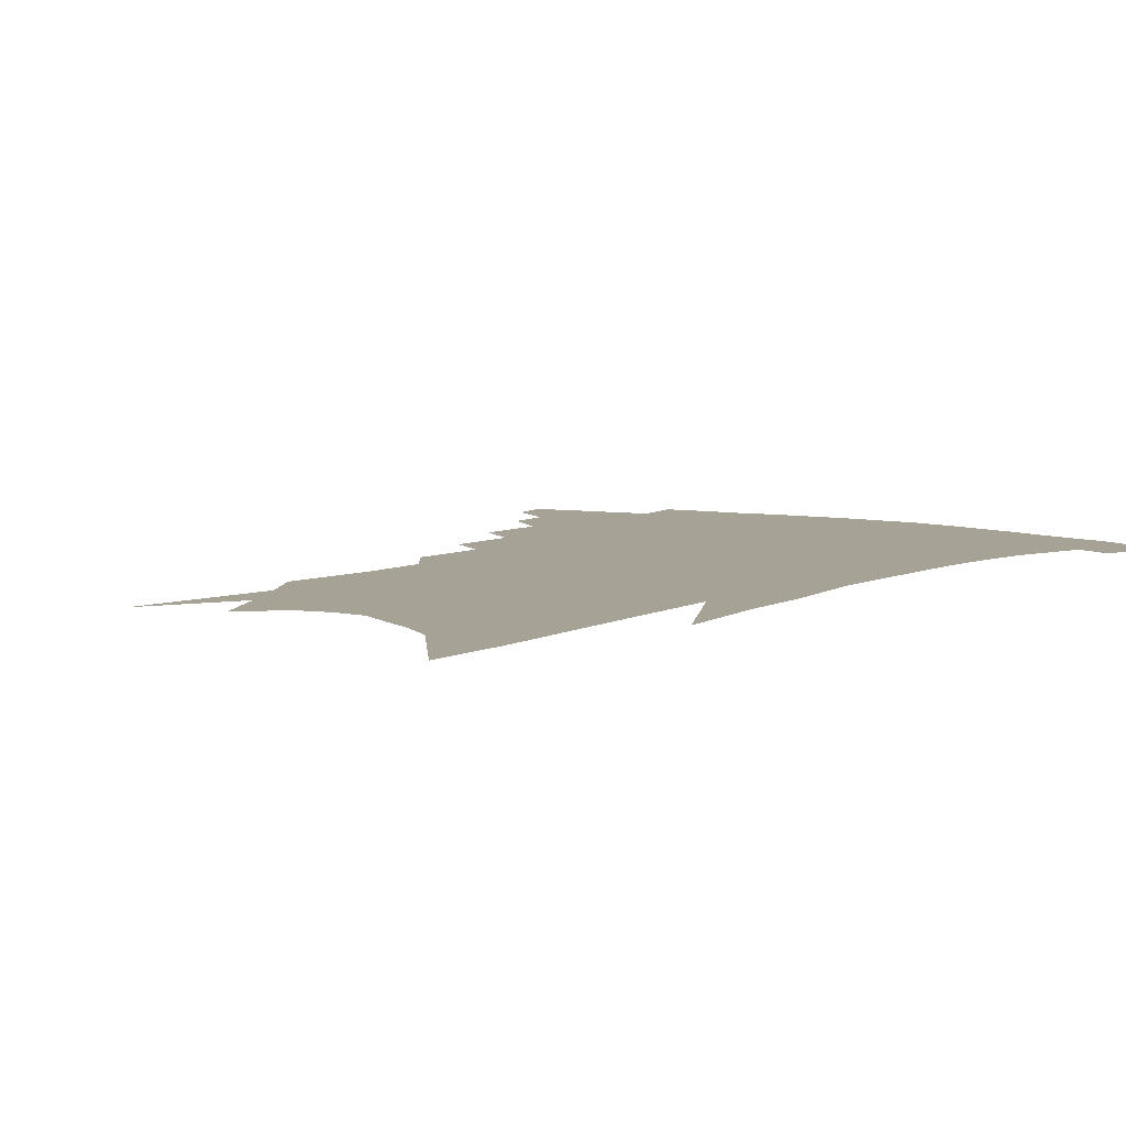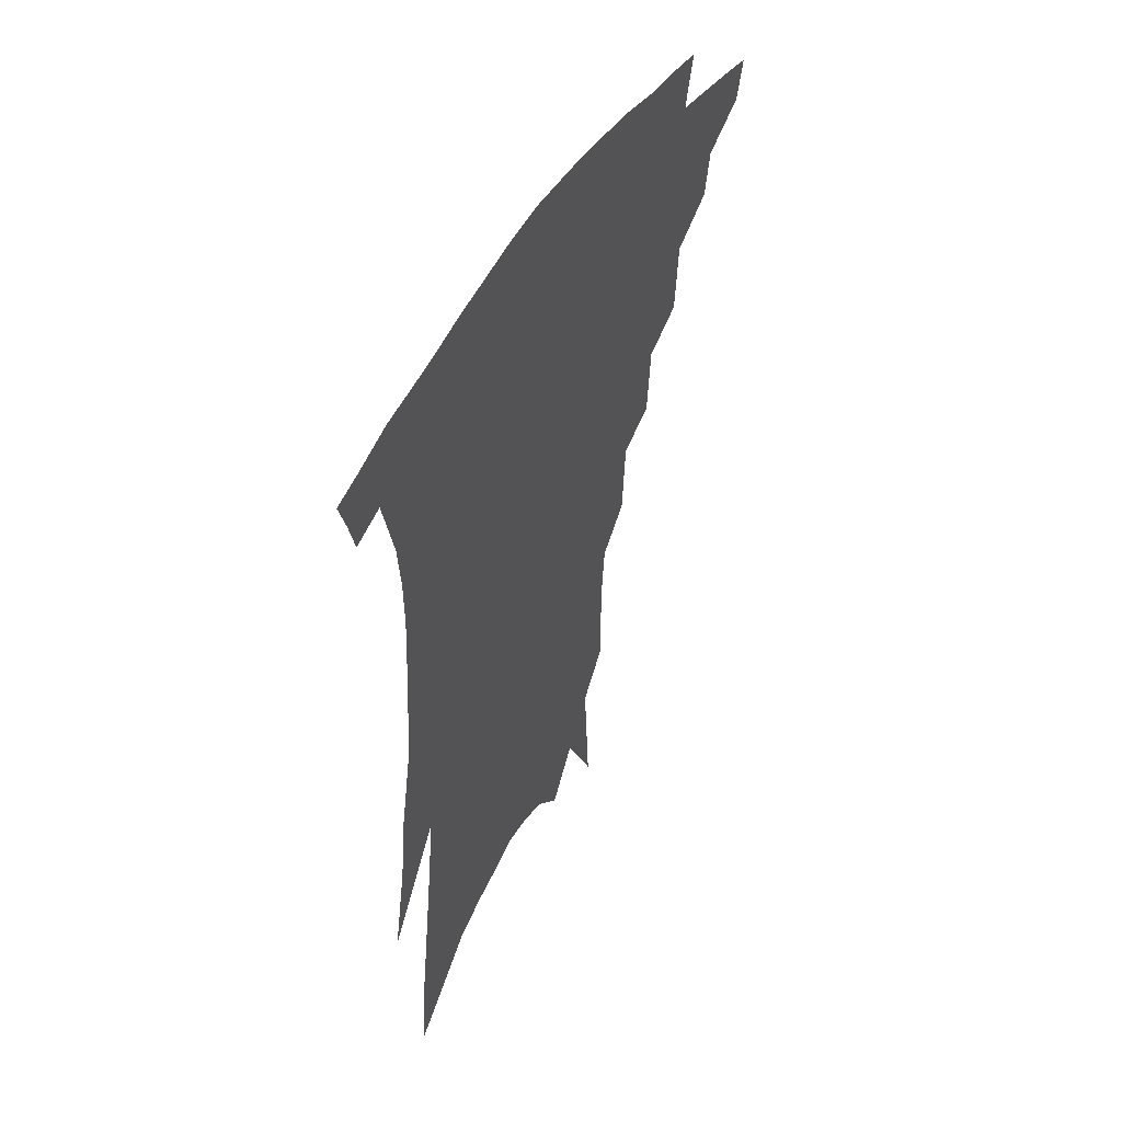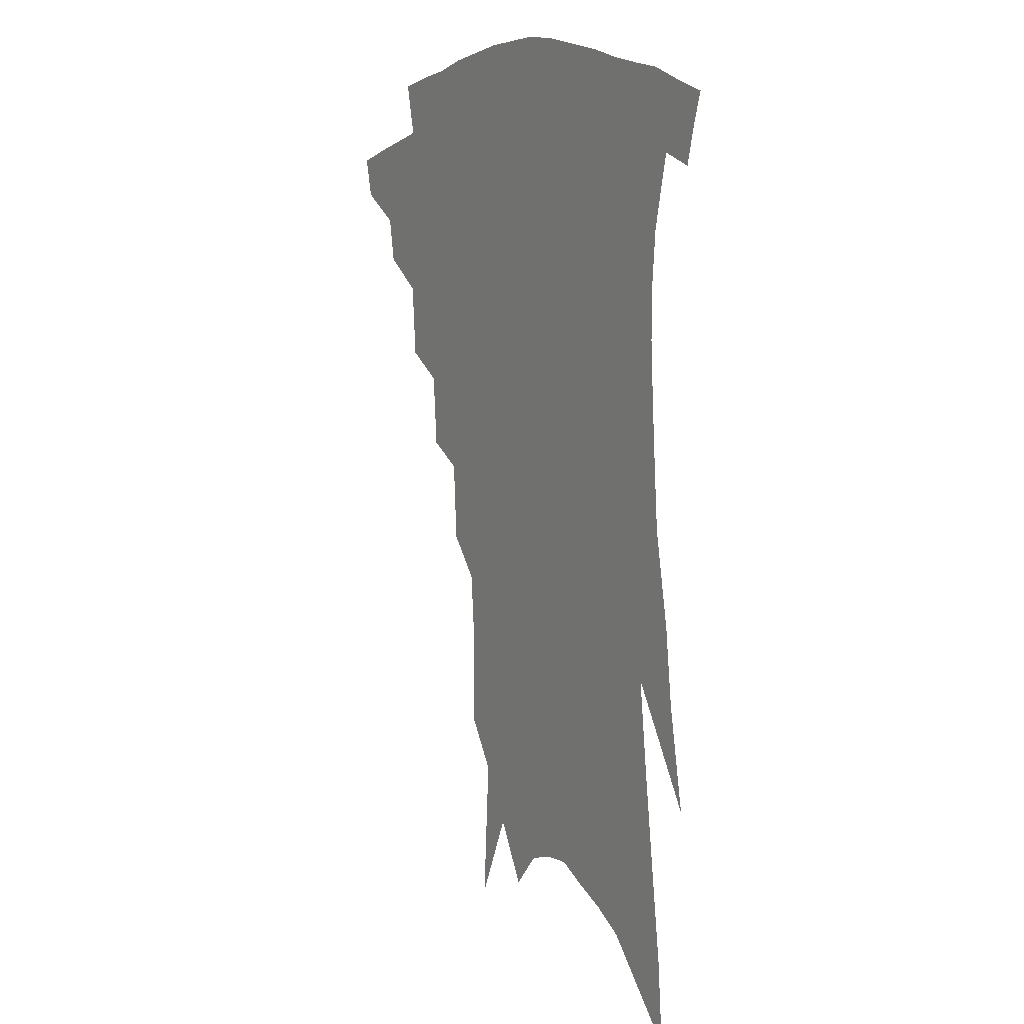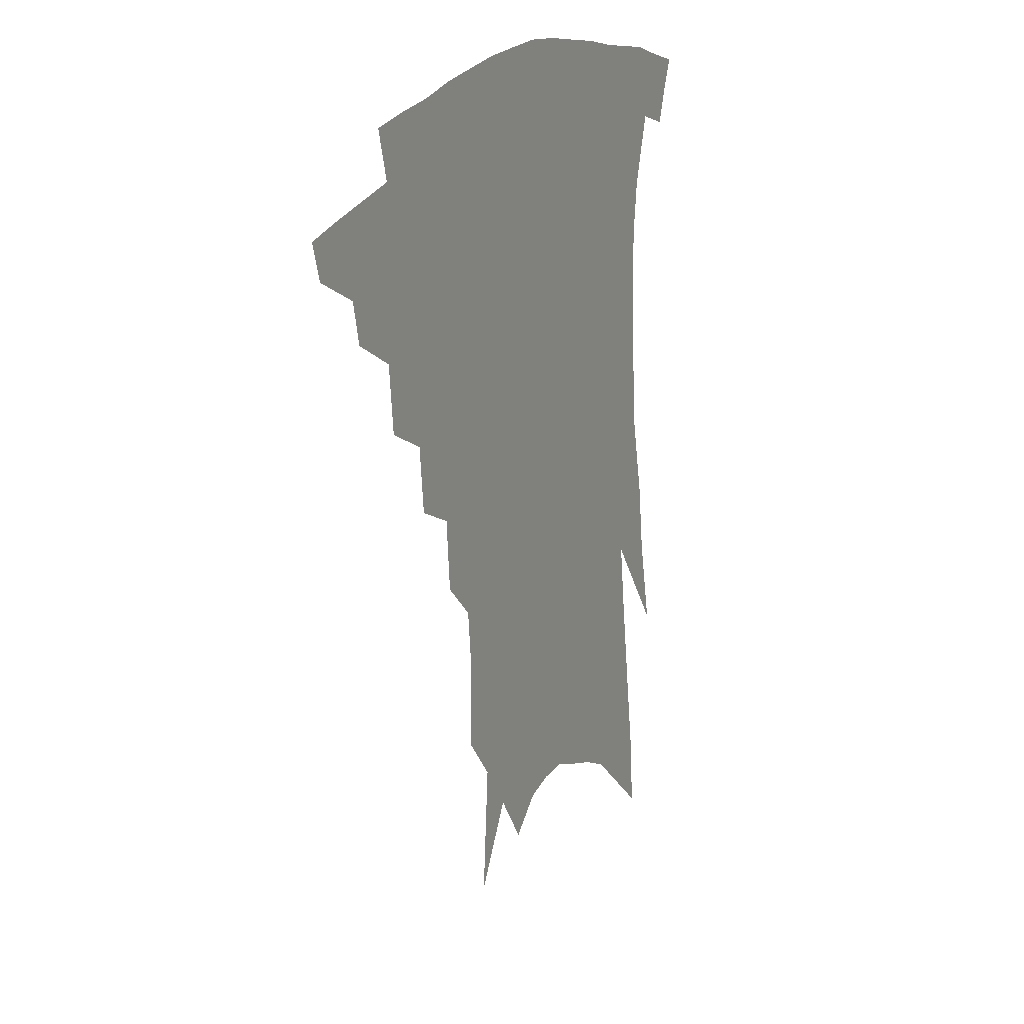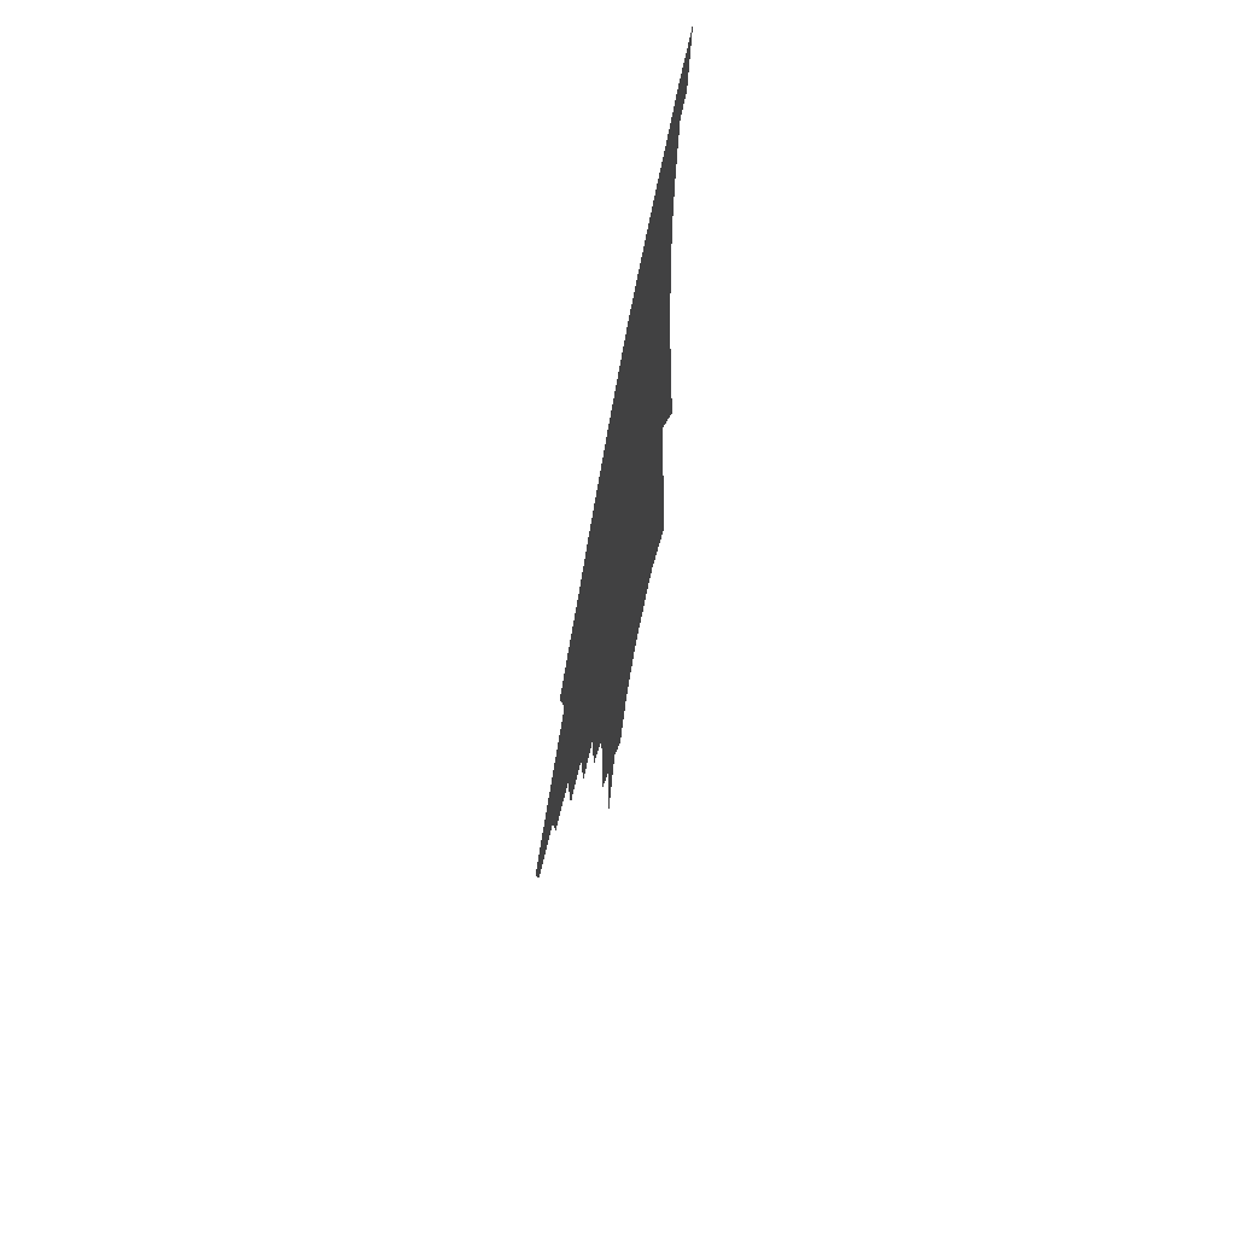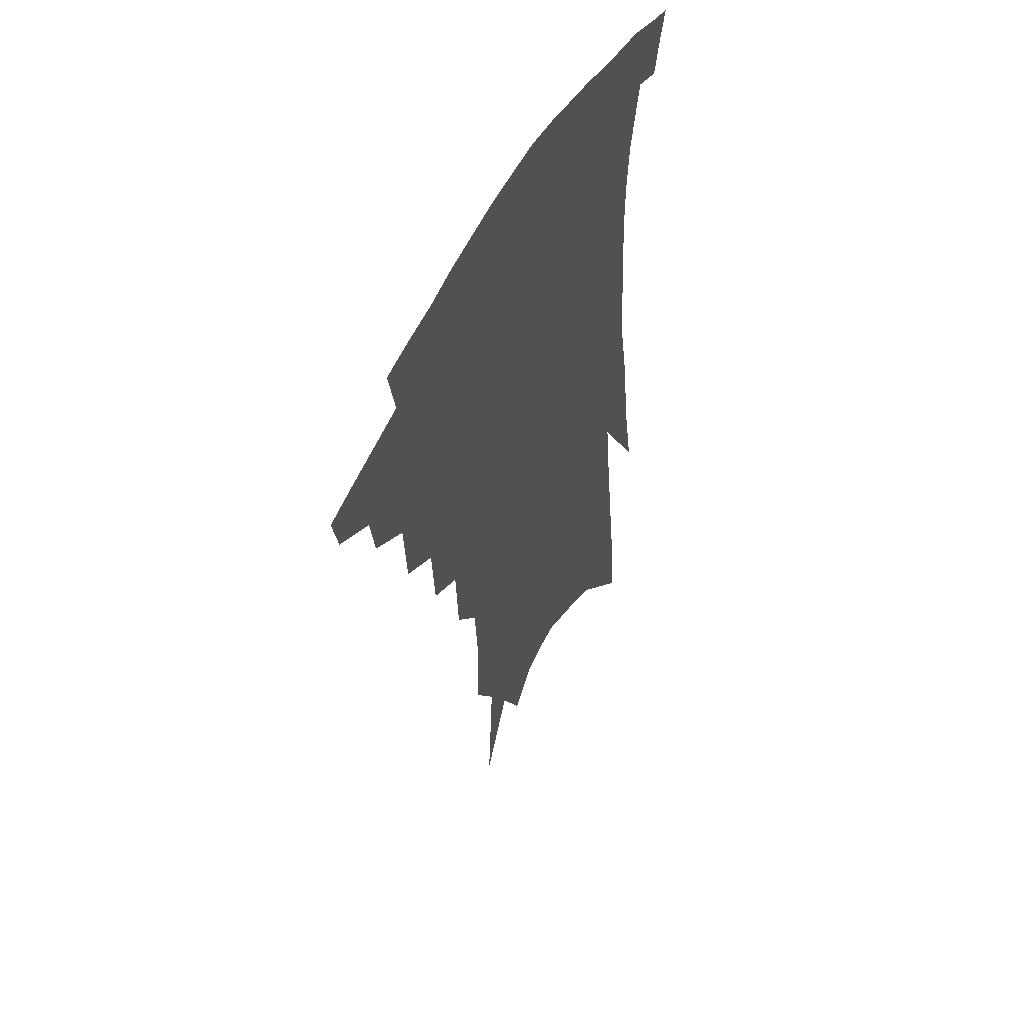
<metadata>
{"format":"obj","ext":"obj","renderer":"f3d","projection":"perspective","resolution":1024,"background":"white","views":[{"elev":6.3,"azim":39.2,"up":"+Z"},{"elev":51.0,"azim":120.0,"up":"+Y"},{"elev":7.9,"azim":59.8,"up":"+Y"},{"elev":22.5,"azim":-58.9,"up":"+Y"},{"elev":69.6,"azim":-80.1,"up":"+Y"},{"elev":52.5,"azim":-63.2,"up":"+Y"}]}
</metadata>
<code>
v 479.4 330 0
v 476.2 342.7 0
v 497.7 306.1 0
v 495.1 320.5 0
v 492.2 333.3 0
v 488.6 345.9 0
v 514.6 272.8 0
v 512.7 296.1 0
v 510.1 311.1 0
v 507.4 324.1 0
v 504.4 336.4 0
v 501.5 348.9 0
v 530.5 241.2 0
v 528.7 264.3 0
v 525.9 281.7 0
v 524.3 301.7 0
v 522 315.1 0
v 519.4 327.1 0
v 516.9 339.3 0
v 513.9 351.8 0
v 510.1 368.5 0
v 545.2 208.8 0
v 543.6 233.8 0
v 540.6 250.7 0
v 540 275.3 0
v 537.6 290.1 0
v 535.6 304.3 0
v 533.5 317.7 0
v 531.3 329.9 0
v 529 341.8 0
v 526.2 354.3 0
v 522.6 370.8 0
v 557.6 145 0
v 557.9 175 0
v 556.2 195.8 0
v 555 221.7 0
v 553.4 244.1 0
v 552.1 264.9 0
v 550.8 282.1 0
v 549.2 295.9 0
v 547.1 307.8 0
v 545.1 319.9 0
v 543.1 331.7 0
v 541.2 344.1 0
v 538.3 357.7 0
v 535.3 372.5 0
v 565.2 83.64 0
v 568 129.3 0
v 568.2 160.3 0
v 567.6 186.8 0
v 566.2 210.3 0
v 564.3 228.6 0
v 563.2 251.8 0
v 562.3 270.5 0
v 561.1 285.6 0
v 559.8 298.2 0
v 558.8 311.2 0
v 557.2 322.6 0
v 555.2 334.1 0
v 553.6 346.1 0
v 550.9 359.6 0
v 547.7 375.5 0
v 578.5 112.1 0
v 578.2 140.7 0
v 578.3 175 0
v 576.9 196.3 0
v 575.4 217.4 0
v 574 237.9 0
v 572.8 256.5 0
v 572.5 276.2 0
v 571.1 287.1 0
v 570.5 301.1 0
v 569.8 313.3 0
v 568.9 324.6 0
v 568.7 336.1 0
v 565.7 348.1 0
v 563.6 360.5 0
v 560.1 377.3 0
v 589.2 93.22 0
v 589.1 126 0
v 588.3 153.5 0
v 587.4 179.7 0
v 586 204.4 0
v 584.6 223.8 0
v 583.6 245.7 0
v 582.6 261.4 0
v 582.1 278.4 0
v 581.4 290.1 0
v 581.2 303.9 0
v 580.4 314.6 0
v 579.6 325.2 0
v 579.3 337.2 0
v 577.4 349.3 0
v 575.8 361.2 0
v 572.4 379.1 0
v 599.6 104.6 0
v 598.7 131.7 0
v 597.6 159.4 0
v 596.3 183.2 0
v 595 205.4 0
v 593.7 226.1 0
v 592.7 245.2 0
v 592 264.9 0
v 591.6 279 0
v 591.3 291.8 0
v 591.3 305.4 0
v 590.7 315.4 0
v 590.6 326.6 0
v 590.5 338 0
v 588.9 350.4 0
v 587.4 363 0
v 584.9 379.7 0
v 609.4 107.7 0
v 608.1 135.6 0
v 606.8 160.1 0
v 605.3 186.5 0
v 603.9 209.4 0
v 602.7 228.9 0
v 601.9 249.9 0
v 601.3 264.9 0
v 601.1 278.3 0
v 601.1 293.3 0
v 601.2 305.7 0
v 601.6 316.9 0
v 601.3 327.5 0
v 601.3 338.5 0
v 600.4 350.8 0
v 599.6 363.6 0
v 597.2 380.3 0
v 619.3 108.4 0
v 617.6 137.6 0
v 616 161.5 0
v 614.2 188.6 0
v 612.9 209.5 0
v 611.7 230.2 0
v 610.9 249.8 0
v 610.6 264.6 0
v 610.5 280.4 0
v 610.7 293.8 0
v 611.2 305 0
v 611.8 317.5 0
v 612.3 328.3 0
v 612.1 339.3 0
v 611.9 350.8 0
v 612.3 362.5 0
v 610 378.8 0
v 629.8 103.4 0
v 627.4 135.2 0
v 625.3 161.7 0
v 623.2 189.3 0
v 621.8 210.2 0
v 620.8 229.5 0
v 619.9 248.3 0
v 619.9 263 0
v 619.9 278.5 0
v 620.2 292 0
v 620.9 304.5 0
v 621.8 316.5 0
v 623 328.1 0
v 624 338.5 0
v 624.4 349.3 0
v 625.3 360 0
v 623 376.3 0
v 640.5 99 0
v 637.6 130.9 0
v 634.8 159.9 0
v 632.6 186.2 0
v 631.1 207.6 0
v 630.2 226.2 0
v 629.6 243.6 0
v 629.1 260.7 0
v 628.9 277.9 0
v 629.5 290.4 0
v 630.5 304.9 0
v 631.8 316.3 0
v 633.1 327.3 0
v 634.5 337.6 0
v 635.9 348 0
v 636.4 359 0
v 635.3 374 0
v 651.5 92.75 0
v 648.8 122.2 0
v 645.2 153.7 0
v 642.6 180 0
v 641 202 0
v 639.9 221 0
v 639.2 238.9 0
v 638.7 256.4 0
v 638 275.3 0
v 638.6 289.9 0
v 639.6 302.2 0
v 641.3 315.6 0
v 643 326.1 0
v 644.9 336.6 0
v 646.8 346.7 0
v 647.3 357.8 0
v 647.6 370.8 0
v 664.5 78.94 0
v 661.5 108.5 0
v 657.1 142 0
v 654.5 167.6 0
v 652.1 192 0
v 650.6 212.8 0
v 649.1 233 0
v 648.2 252.1 0
v 647.6 270.1 0
v 647.7 286.3 0
v 648.5 302.5 0
v 650.4 313.1 0
v 652.5 324.7 0
v 654.5 334.8 0
v 657 345.2 0
v 657.8 357 0
v 659 368.5 0
v 678.1 64.52 0
v 675.9 91.13 0
v 671.5 123.4 0
v 667.6 152.8 0
v 664.4 178.9 0
v 662.1 202.2 0
v 660 224.1 0
v 659.3 242.2 0
v 658 261.9 0
v 657.3 280.3 0
v 657.3 297.5 0
v 659.5 309.2 0
v 661.5 322.8 0
v 664 333.3 0
v 666.3 343.5 0
v 668.4 354.7 0
v 669.8 366.6 0
v 687.3 142 0
v 681.2 174.2 0
v 678.3 198 0
v 672.7 227.2 0
v 671.3 246.4 0
v 669.9 265.7 0
v 668.9 285.1 0
v 669 302 0
v 670.5 318.2 0
v 673.2 330.1 0
v 675.8 341.2 0
v 679.4 351.4 0
v 682.9 361.8 0
v 686.9 337.1 0
v 689.8 348.3 0
v 693.1 358.5 0
f 4 5 1
f 1 5 2
f 5 6 2
f 8 9 3
f 3 9 4
f 9 10 4
f 4 10 5
f 10 11 5
f 5 11 6
f 11 12 6
f 14 15 7
f 7 15 8
f 15 16 8
f 8 16 9
f 16 17 9
f 9 17 10
f 17 18 10
f 10 18 11
f 18 19 11
f 11 19 12
f 19 20 12
f 23 24 13
f 13 24 14
f 24 25 14
f 14 25 15
f 25 26 15
f 15 26 16
f 26 27 16
f 16 27 17
f 27 28 17
f 17 28 18
f 28 29 18
f 18 29 19
f 29 30 19
f 19 30 20
f 30 31 20
f 20 31 21
f 31 32 21
f 35 36 22
f 22 36 23
f 36 37 23
f 23 37 24
f 37 38 24
f 24 38 25
f 38 39 25
f 25 39 26
f 39 40 26
f 26 40 27
f 40 41 27
f 27 41 28
f 41 42 28
f 28 42 29
f 42 43 29
f 29 43 30
f 43 44 30
f 30 44 31
f 44 45 31
f 31 45 32
f 45 46 32
f 48 49 33
f 33 49 34
f 49 50 34
f 34 50 35
f 50 51 35
f 35 51 36
f 51 52 36
f 36 52 37
f 52 53 37
f 37 53 38
f 53 54 38
f 38 54 39
f 54 55 39
f 39 55 40
f 55 56 40
f 40 56 41
f 56 57 41
f 41 57 42
f 57 58 42
f 42 58 43
f 58 59 43
f 43 59 44
f 59 60 44
f 44 60 45
f 60 61 45
f 45 61 46
f 61 62 46
f 47 63 48
f 63 64 48
f 48 64 49
f 64 65 49
f 49 65 50
f 65 66 50
f 50 66 51
f 66 67 51
f 51 67 52
f 67 68 52
f 52 68 53
f 68 69 53
f 53 69 54
f 69 70 54
f 54 70 55
f 70 71 55
f 55 71 56
f 71 72 56
f 56 72 57
f 72 73 57
f 57 73 58
f 73 74 58
f 58 74 59
f 74 75 59
f 59 75 60
f 75 76 60
f 60 76 61
f 76 77 61
f 61 77 62
f 77 78 62
f 79 80 63
f 63 80 64
f 80 81 64
f 64 81 65
f 81 82 65
f 65 82 66
f 82 83 66
f 66 83 67
f 83 84 67
f 67 84 68
f 84 85 68
f 68 85 69
f 85 86 69
f 69 86 70
f 86 87 70
f 70 87 71
f 87 88 71
f 71 88 72
f 88 89 72
f 72 89 73
f 89 90 73
f 73 90 74
f 90 91 74
f 74 91 75
f 91 92 75
f 75 92 76
f 92 93 76
f 76 93 77
f 93 94 77
f 77 94 78
f 94 95 78
f 79 96 80
f 96 97 80
f 80 97 81
f 97 98 81
f 81 98 82
f 98 99 82
f 82 99 83
f 99 100 83
f 83 100 84
f 100 101 84
f 84 101 85
f 101 102 85
f 85 102 86
f 102 103 86
f 86 103 87
f 103 104 87
f 87 104 88
f 104 105 88
f 88 105 89
f 105 106 89
f 89 106 90
f 106 107 90
f 90 107 91
f 107 108 91
f 91 108 92
f 108 109 92
f 92 109 93
f 109 110 93
f 93 110 94
f 110 111 94
f 94 111 95
f 111 112 95
f 96 113 97
f 113 114 97
f 97 114 98
f 114 115 98
f 98 115 99
f 115 116 99
f 99 116 100
f 116 117 100
f 100 117 101
f 117 118 101
f 101 118 102
f 118 119 102
f 102 119 103
f 119 120 103
f 103 120 104
f 120 121 104
f 104 121 105
f 121 122 105
f 105 122 106
f 122 123 106
f 106 123 107
f 123 124 107
f 107 124 108
f 124 125 108
f 108 125 109
f 125 126 109
f 109 126 110
f 126 127 110
f 110 127 111
f 127 128 111
f 111 128 112
f 128 129 112
f 113 130 114
f 130 131 114
f 114 131 115
f 131 132 115
f 115 132 116
f 132 133 116
f 116 133 117
f 133 134 117
f 117 134 118
f 134 135 118
f 118 135 119
f 135 136 119
f 119 136 120
f 136 137 120
f 120 137 121
f 137 138 121
f 121 138 122
f 138 139 122
f 122 139 123
f 139 140 123
f 123 140 124
f 140 141 124
f 124 141 125
f 141 142 125
f 125 142 126
f 142 143 126
f 126 143 127
f 143 144 127
f 127 144 128
f 144 145 128
f 128 145 129
f 145 146 129
f 130 147 131
f 147 148 131
f 131 148 132
f 148 149 132
f 132 149 133
f 149 150 133
f 133 150 134
f 150 151 134
f 134 151 135
f 151 152 135
f 135 152 136
f 152 153 136
f 136 153 137
f 153 154 137
f 137 154 138
f 154 155 138
f 138 155 139
f 155 156 139
f 139 156 140
f 156 157 140
f 140 157 141
f 157 158 141
f 141 158 142
f 158 159 142
f 142 159 143
f 159 160 143
f 143 160 144
f 160 161 144
f 144 161 145
f 161 162 145
f 145 162 146
f 162 163 146
f 147 164 148
f 164 165 148
f 148 165 149
f 165 166 149
f 149 166 150
f 166 167 150
f 150 167 151
f 167 168 151
f 151 168 152
f 168 169 152
f 152 169 153
f 169 170 153
f 153 170 154
f 170 171 154
f 154 171 155
f 171 172 155
f 155 172 156
f 172 173 156
f 156 173 157
f 173 174 157
f 157 174 158
f 174 175 158
f 158 175 159
f 175 176 159
f 159 176 160
f 176 177 160
f 160 177 161
f 177 178 161
f 161 178 162
f 178 179 162
f 162 179 163
f 179 180 163
f 164 181 165
f 181 182 165
f 165 182 166
f 182 183 166
f 166 183 167
f 183 184 167
f 167 184 168
f 184 185 168
f 168 185 169
f 185 186 169
f 169 186 170
f 186 187 170
f 170 187 171
f 187 188 171
f 171 188 172
f 188 189 172
f 172 189 173
f 189 190 173
f 173 190 174
f 190 191 174
f 174 191 175
f 191 192 175
f 175 192 176
f 192 193 176
f 176 193 177
f 193 194 177
f 177 194 178
f 194 195 178
f 178 195 179
f 195 196 179
f 179 196 180
f 196 197 180
f 181 198 182
f 198 199 182
f 182 199 183
f 199 200 183
f 183 200 184
f 200 201 184
f 184 201 185
f 201 202 185
f 185 202 186
f 202 203 186
f 186 203 187
f 203 204 187
f 187 204 188
f 204 205 188
f 188 205 189
f 205 206 189
f 189 206 190
f 206 207 190
f 190 207 191
f 207 208 191
f 191 208 192
f 208 209 192
f 192 209 193
f 209 210 193
f 193 210 194
f 210 211 194
f 194 211 195
f 211 212 195
f 195 212 196
f 212 213 196
f 196 213 197
f 213 214 197
f 198 215 199
f 215 216 199
f 199 216 200
f 216 217 200
f 200 217 201
f 217 218 201
f 201 218 202
f 218 219 202
f 202 219 203
f 219 220 203
f 203 220 204
f 220 221 204
f 204 221 205
f 221 222 205
f 205 222 206
f 222 223 206
f 206 223 207
f 223 224 207
f 207 224 208
f 224 225 208
f 208 225 209
f 225 226 209
f 209 226 210
f 226 227 210
f 210 227 211
f 227 228 211
f 211 228 212
f 228 229 212
f 212 229 213
f 229 230 213
f 213 230 214
f 230 231 214
f 219 232 220
f 232 233 220
f 220 233 221
f 233 234 221
f 221 234 222
f 234 235 222
f 222 235 223
f 235 236 223
f 223 236 224
f 236 237 224
f 224 237 225
f 237 238 225
f 225 238 226
f 238 239 226
f 226 239 227
f 239 240 227
f 227 240 228
f 240 241 228
f 228 241 229
f 241 242 229
f 229 242 230
f 242 243 230
f 230 243 231
f 243 244 231
f 242 245 243
f 245 246 243
f 243 246 244
f 246 247 244

</code>
